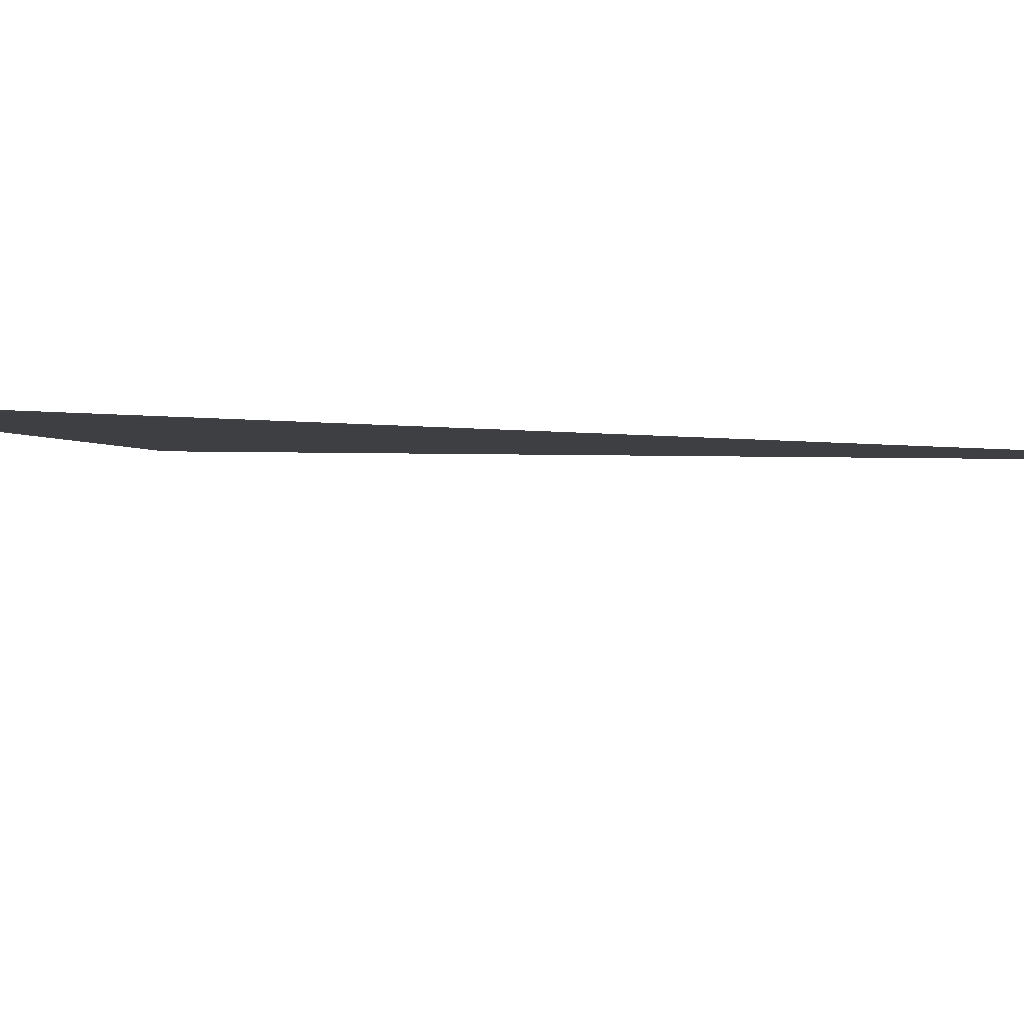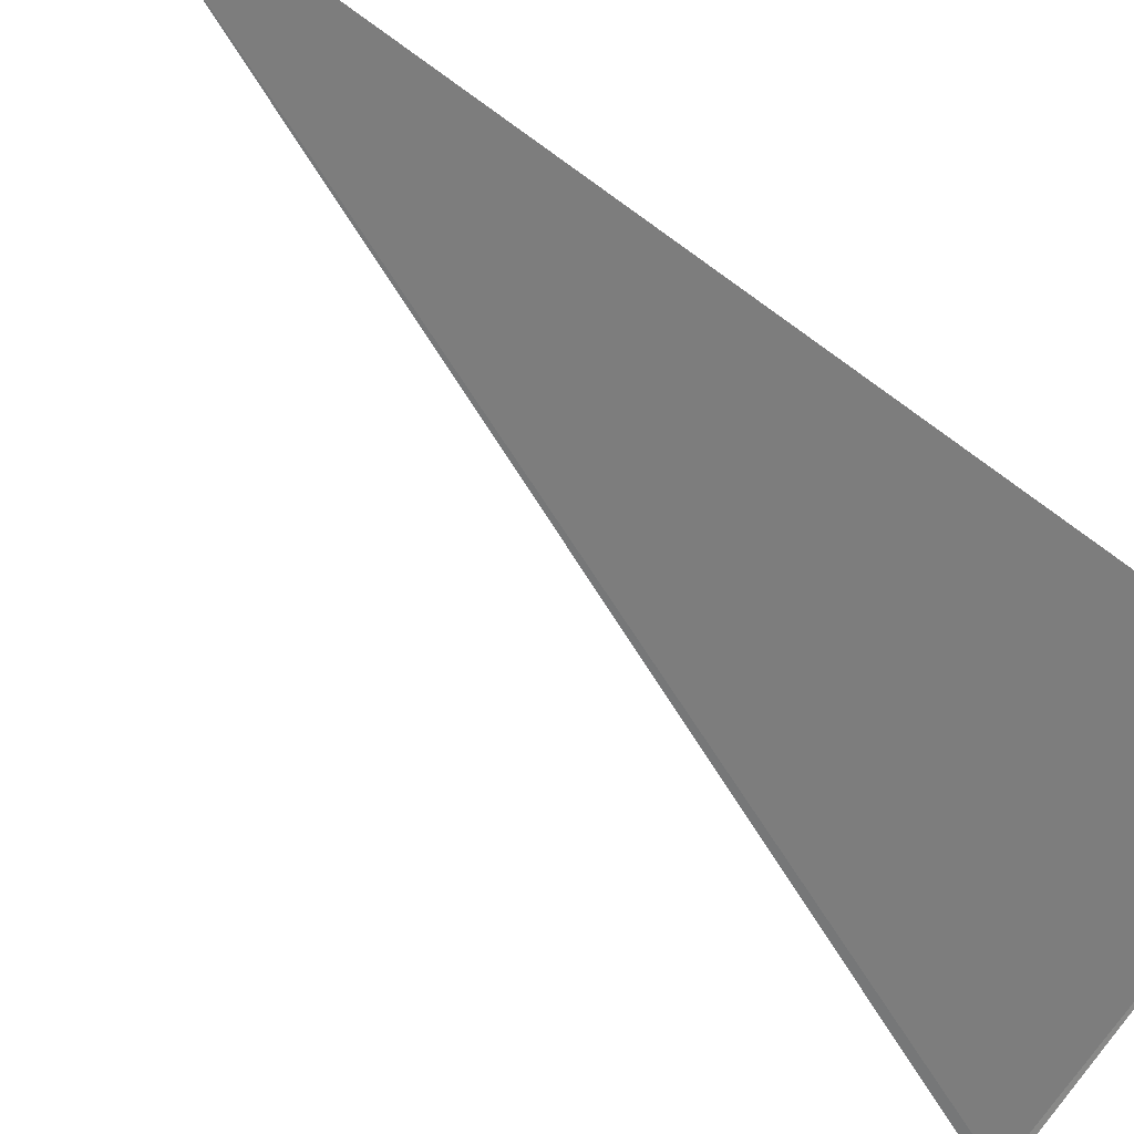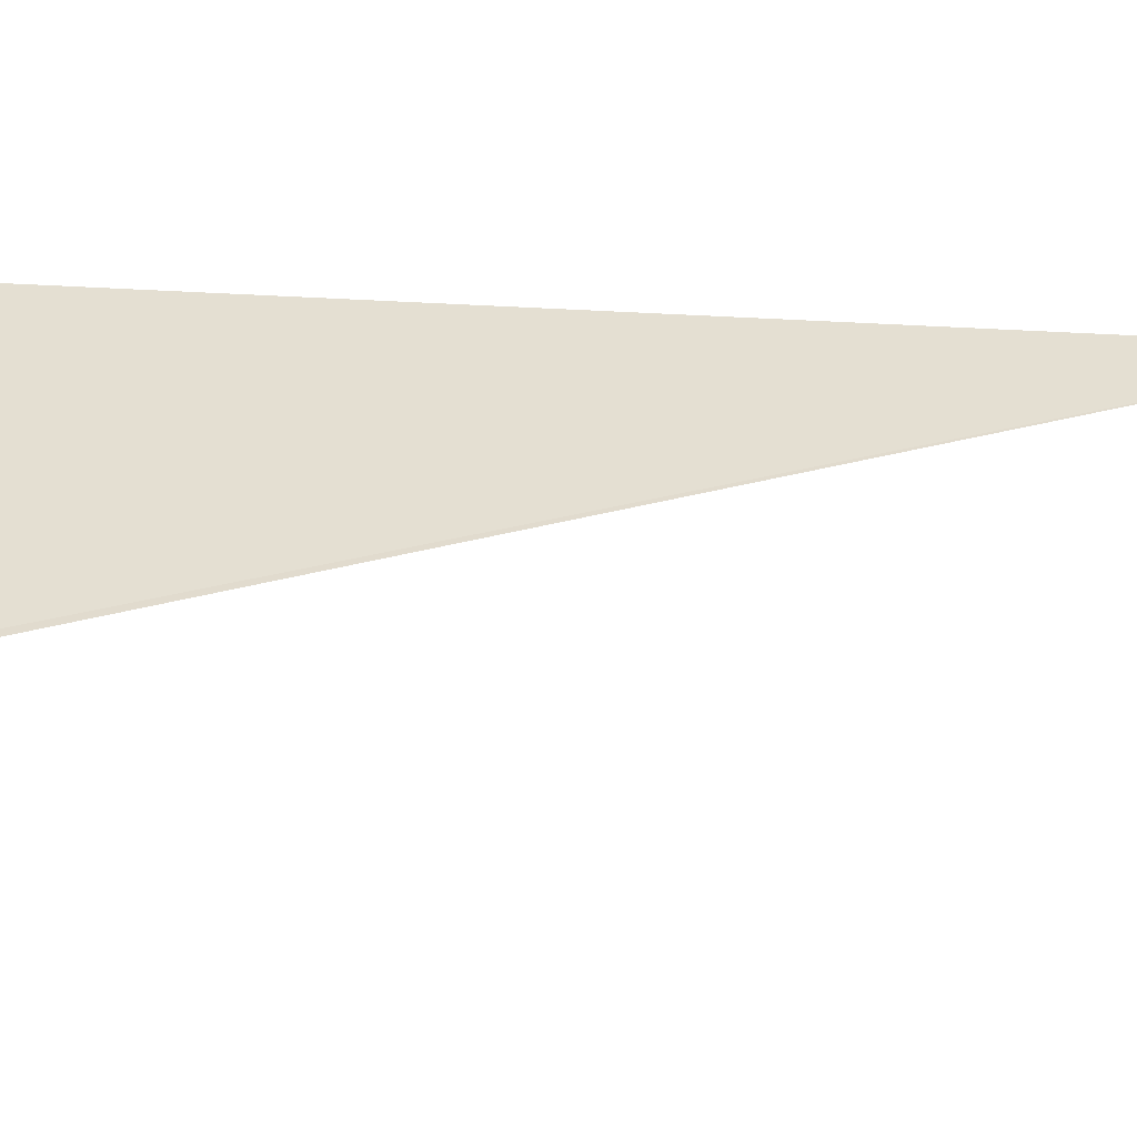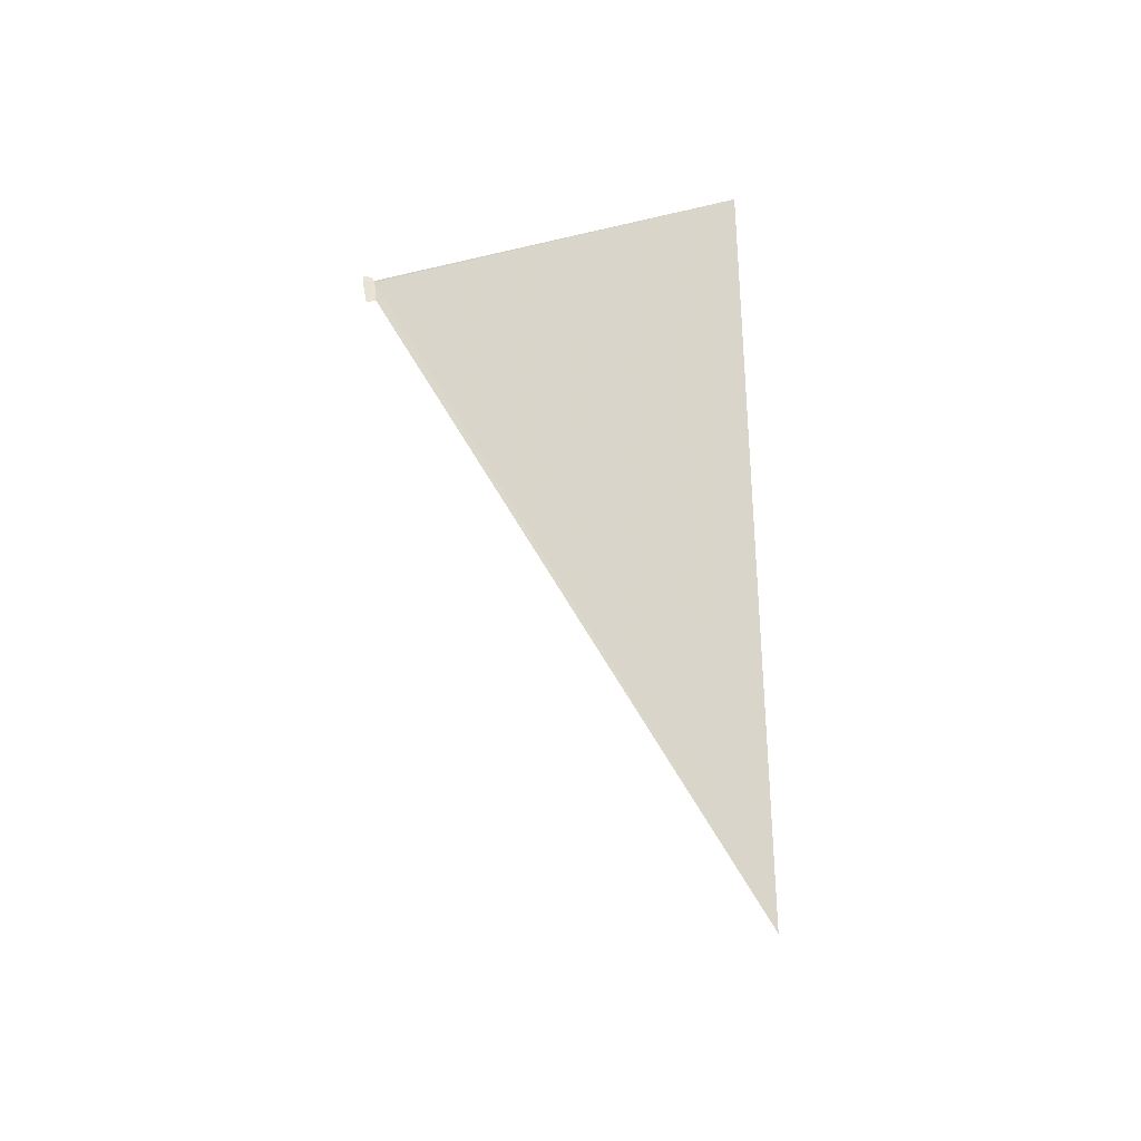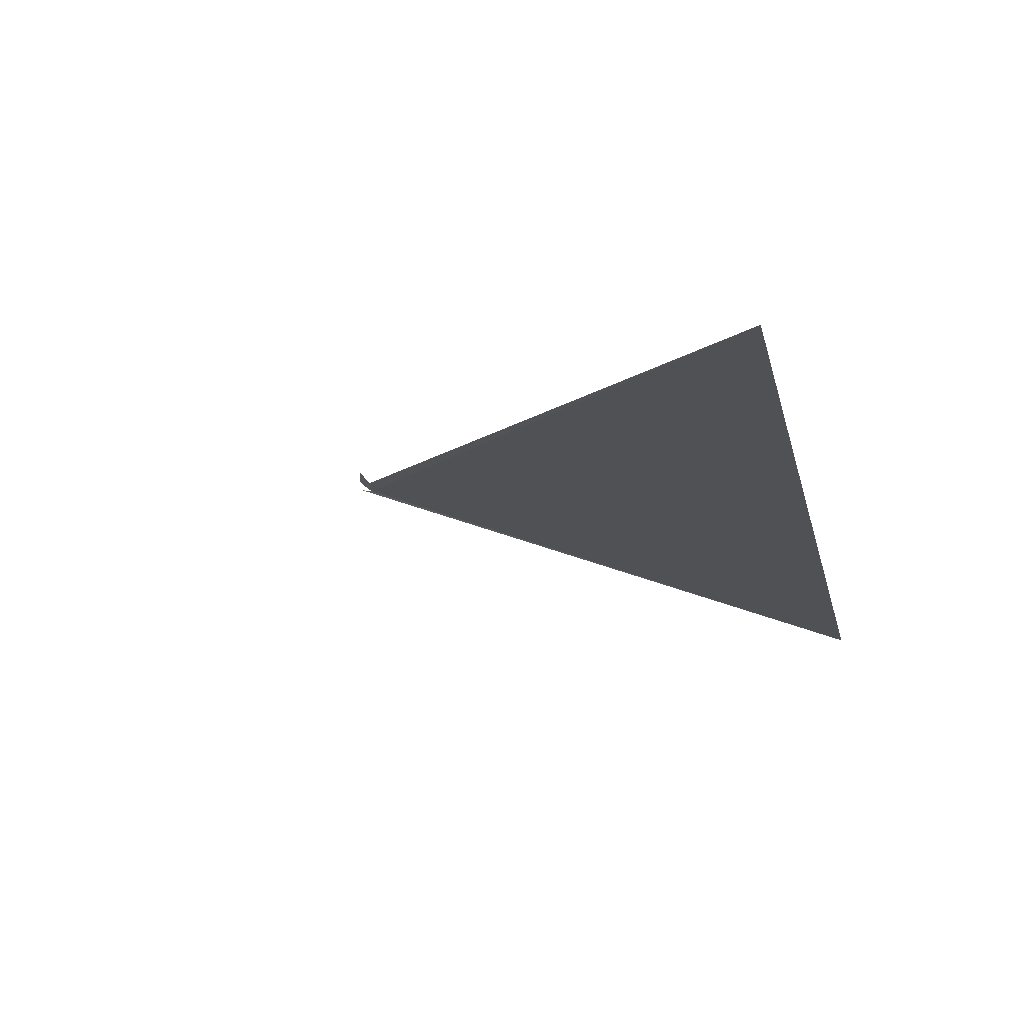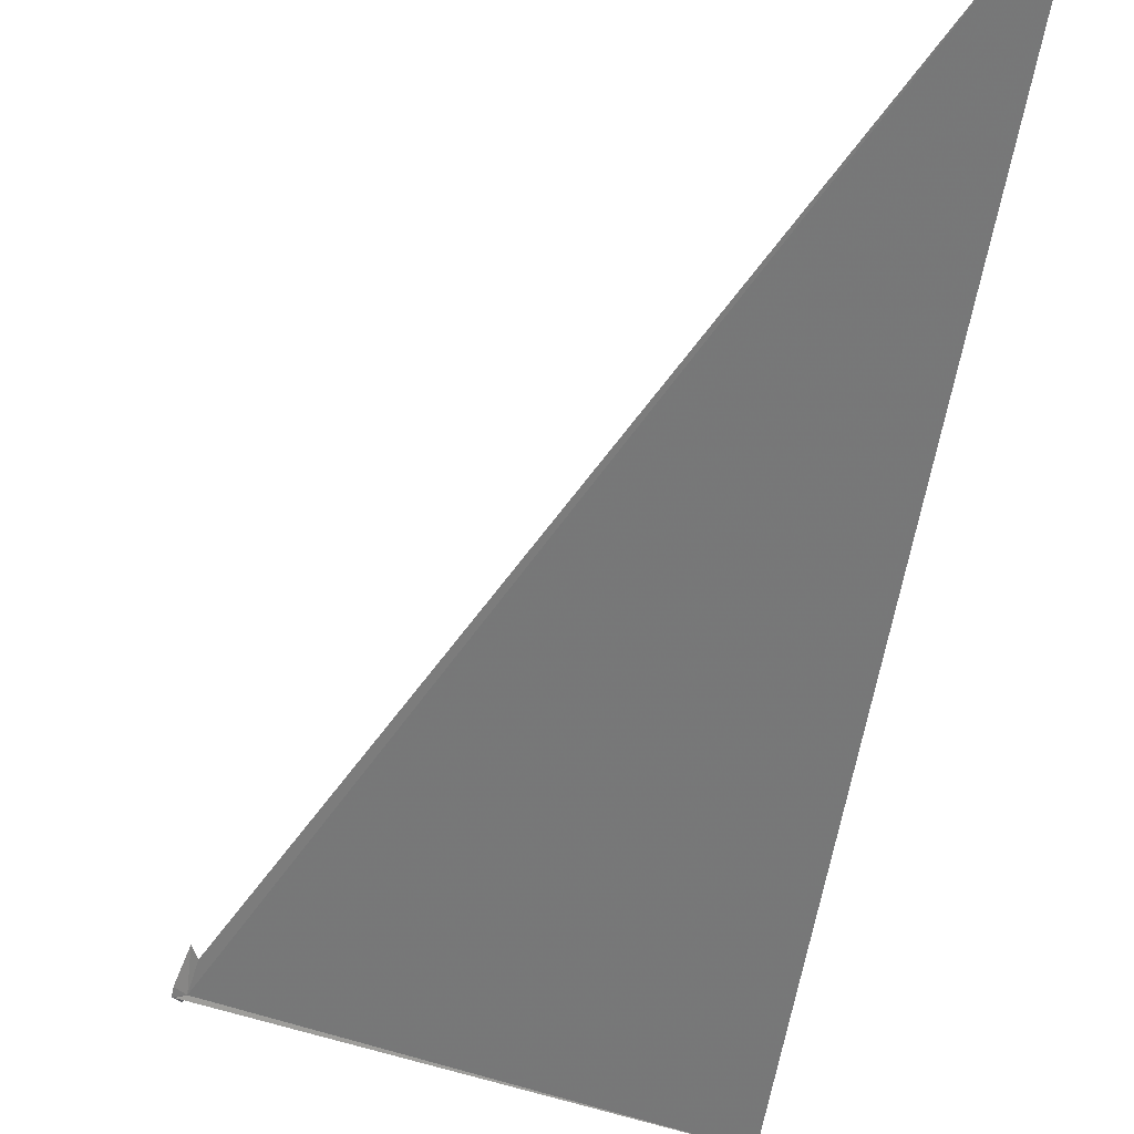
<metadata>
{"format":"obj","ext":"obj","renderer":"f3d","projection":"perspective","resolution":1024,"background":"white","views":[{"elev":17.6,"azim":-56.3,"up":"+Z"},{"elev":-74.5,"azim":60.1,"up":"+Z"},{"elev":59.1,"azim":-76.4,"up":"+Z"},{"elev":-35.2,"azim":38.6,"up":"+Y"},{"elev":-4.7,"azim":13.5,"up":"+Z"},{"elev":-50.3,"azim":-4.6,"up":"+Z"}]}
</metadata>
<code>
v 81.22 93.39 21.4
v 81.35 92.83 21.46
v 81.24 92.73 21.6
v 81.05 93.41 21.54
v 81.02 93.57 21.52
v 81.16 93.55 21.42
v 81.07 93.47 21.42
v 89.28 77.55 21.31
v 87.94 93.11 19.2
f 1 2 3
f 1 3 4
f 1 4 5
f 1 5 6
f 1 6 7
f 1 8 2
f 1 7 9
f 1 9 8

</code>
